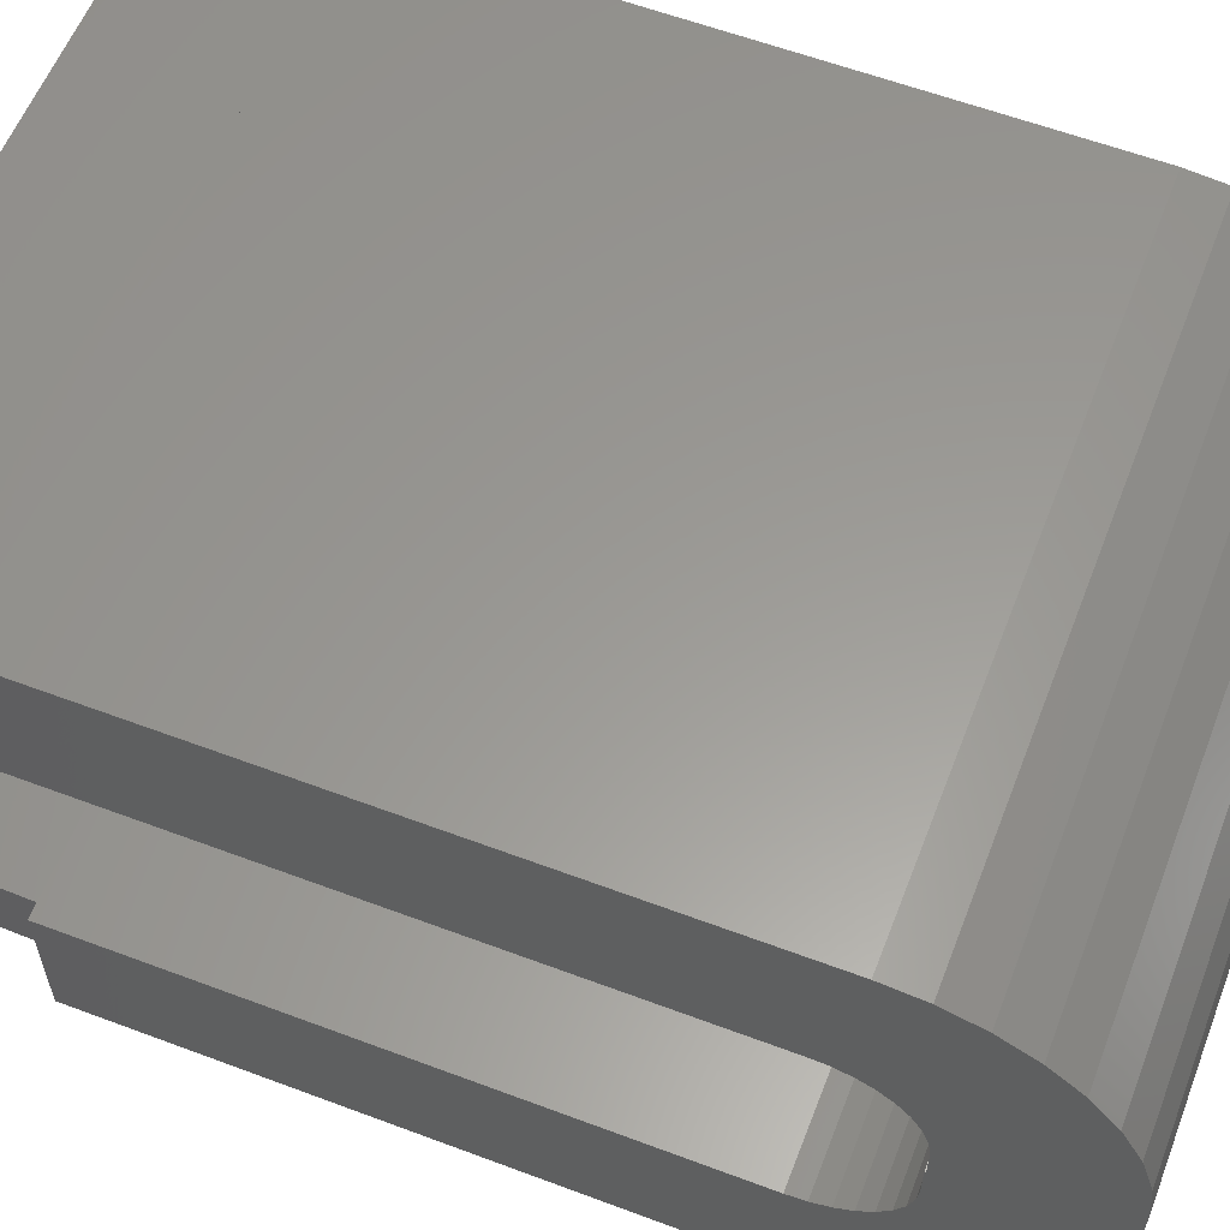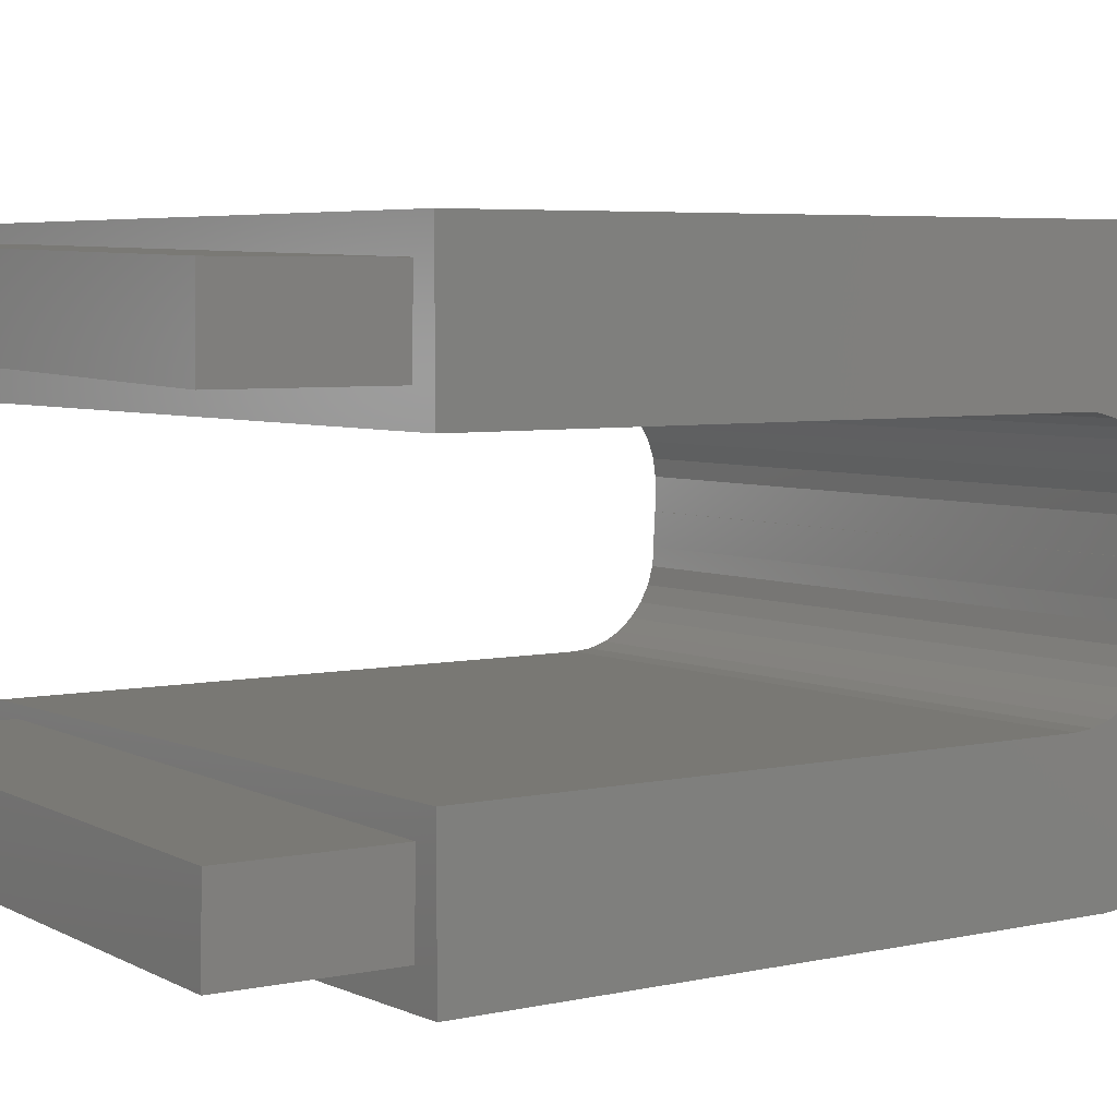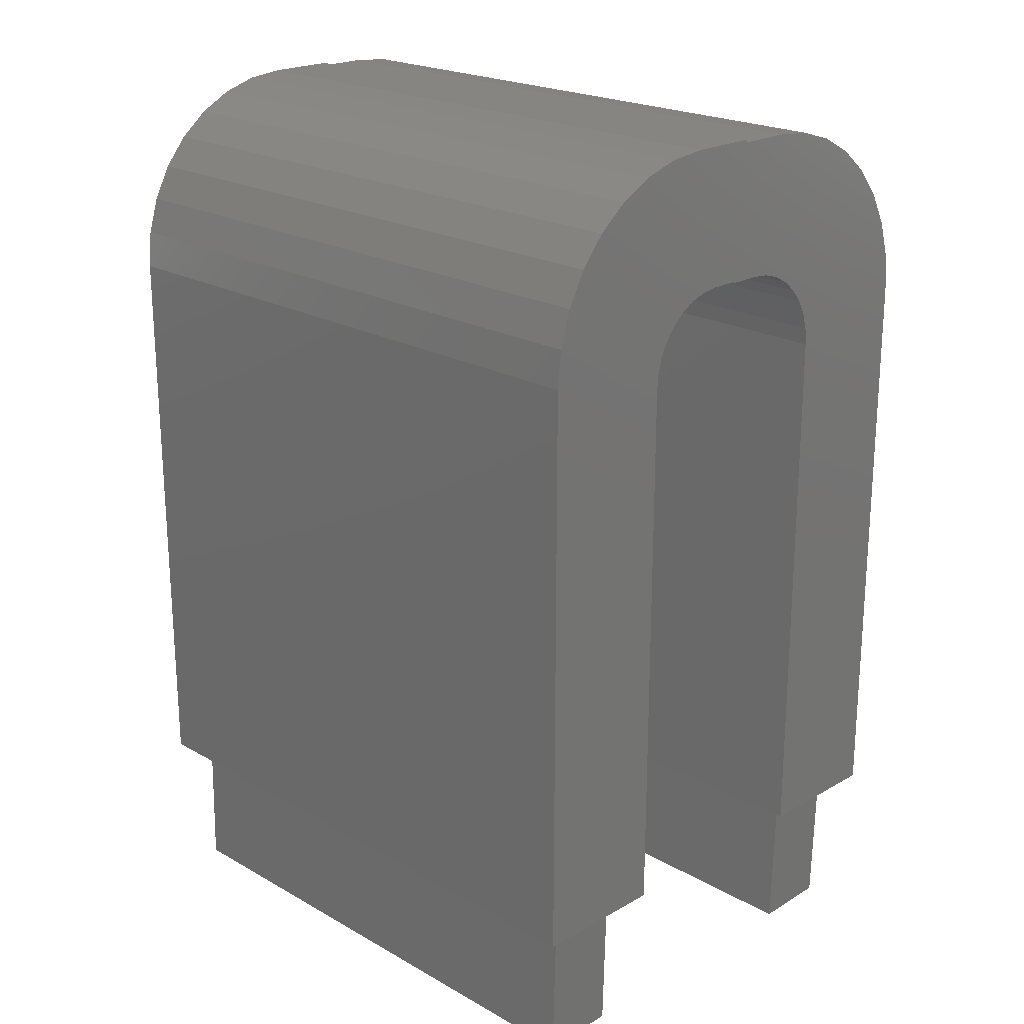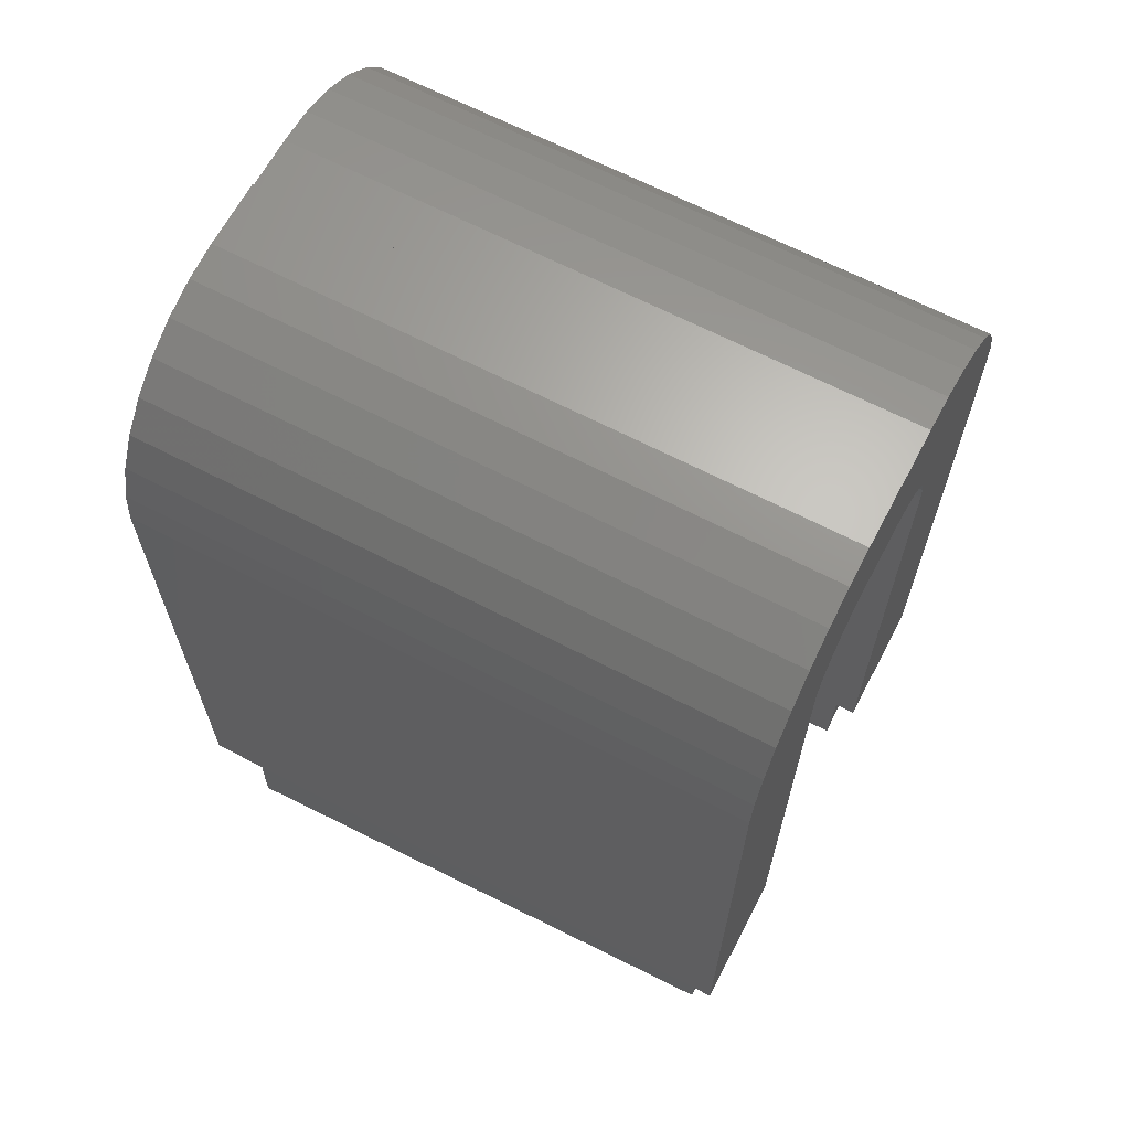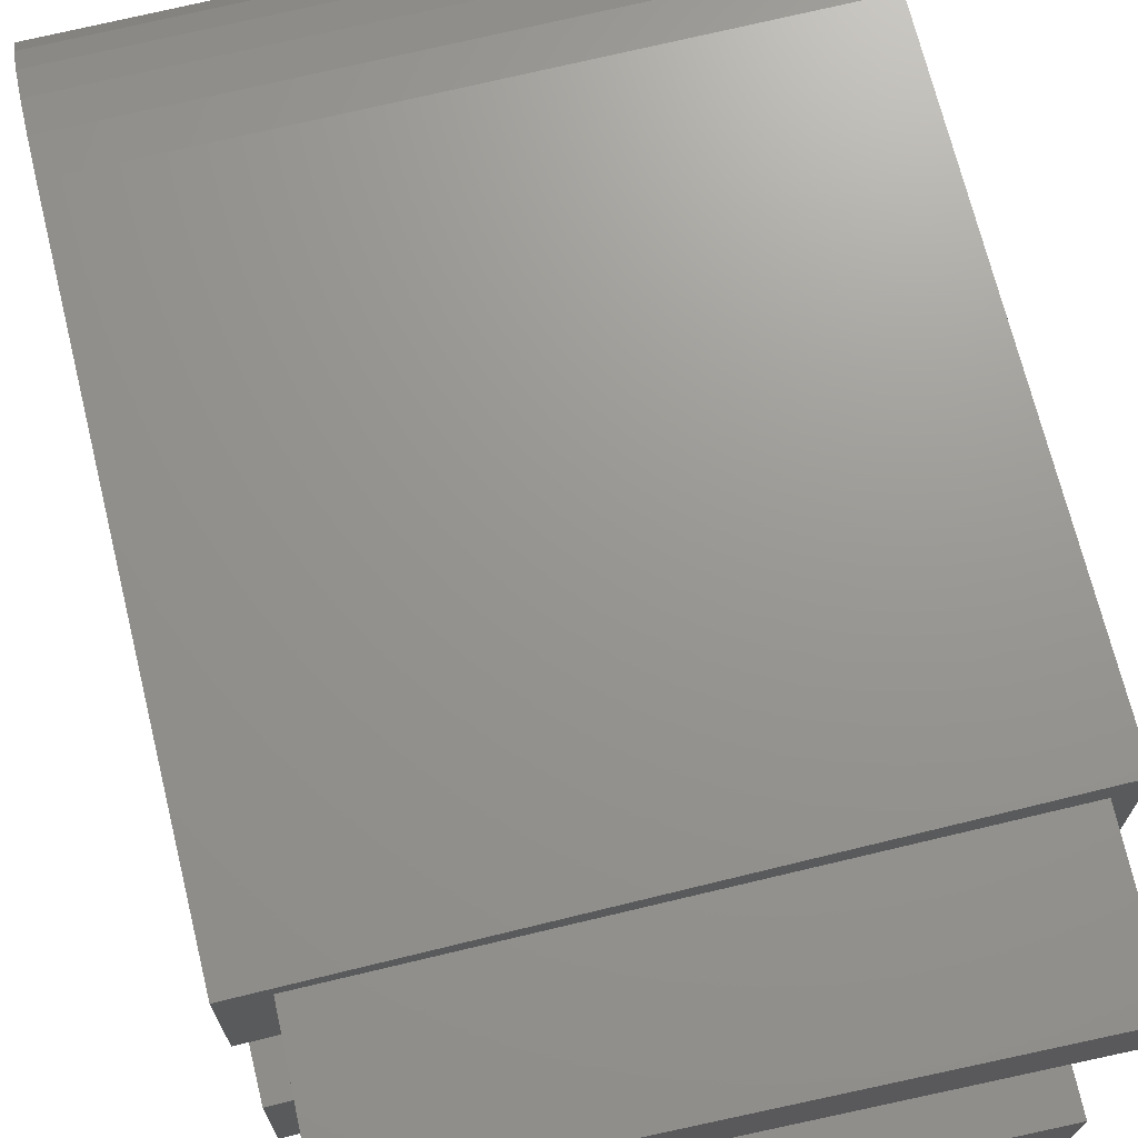
<metadata>
{"format":"stl","ext":"stl","renderer":"f3d","projection":"perspective","resolution":1024,"background":"white","views":[{"elev":59.6,"azim":-68.9,"up":"+Y"},{"elev":5.0,"azim":-125.6,"up":"+Y"},{"elev":21.5,"azim":-135.2,"up":"+Z"},{"elev":65.3,"azim":-152.3,"up":"+Z"},{"elev":70.4,"azim":166.2,"up":"+Y"}]}
</metadata>
<code>
# stl→obj: 210 verts, 412 faces
v 0.2656 0.2085 0.01562
v 0.2662 0.2085 -0.007812
v 0.2664 0.1774 0.01562
v 0.267 0.1774 -0.007812
v 0.2656 0.232 -0.007812
v 0.2689 0.232 -0.143
v 0.2689 0.2085 -0.1195
v 0.2709 0.154 -0.1429
v 0.2697 0.1774 -0.1195
v 0.2675 0.154 -0.007812
v 0.3047 0.2476 -0.007812
v 0.3047 0.1121 -0.007812
v -0.2812 0.2186 -0.007812
v -0.3047 0.2476 -0.007812
v -0.3047 0.1121 -0.007812
v -0.2793 0.1405 -0.007812
v -0.2534 0.1645 -0.1324
v -0.2542 0.1957 -0.1324
v -0.2578 0.1957 0.01562
v -0.257 0.1645 0.01562
v 0.3047 0.05995 0.7605
v 0.3047 -0.007812 0.7578
v 0.3047 0.09656 0.7569
v 0.3047 -0.007812 0.7605
v 0.3047 -0.09756 0.7542
v 0.3047 -0.06061 0.7578
v 0.3047 0.1318 0.7462
v 0.3047 -0.09049 0.5983
v 0.3047 -0.07732 0.6091
v 0.3047 -0.2464 0.6054
v 0.3047 0.244 0.6095
v 0.3047 0.07824 0.6094
v 0.3047 0.09029 0.5987
v 0.3047 0.2476 0.5729
v 0.3047 0.1 0.5859
v 0.3047 0.1071 0.5714
v 0.3047 0.1111 0.5558
v 0.3047 0.1121 0.5397
v 0.3047 -0.25 0.5684
v 0.3047 -0.25 -0.007812
v 0.3047 -0.116 -0.007812
v 0.3047 -0.116 0.5368
v 0.3047 -0.1143 0.5538
v 0.3047 -0.1093 0.5701
v 0.3047 -0.1013 0.5851
v 0.3047 -0.2356 0.6409
v 0.3047 -0.06229 0.6171
v 0.3047 -0.04599 0.6221
v 0.3047 -0.02903 0.6238
v 0.3047 0.002467 0.6238
v 0.3047 0.002467 0.625
v 0.3047 0.03316 0.625
v 0.3047 0.2333 0.6447
v 0.3047 0.216 0.6771
v 0.3047 -0.2181 0.6736
v 0.3047 0.04912 0.6228
v 0.3047 0.06434 0.6175
v 0.3047 -0.1945 0.7023
v 0.3047 0.1926 0.7056
v 0.3047 -0.1658 0.7259
v 0.3047 0.1642 0.7289
v 0.3047 -0.1331 0.7434
v -0.3047 0.09656 0.7569
v -0.3047 -0.007812 0.7578
v -0.3047 0.05995 0.7605
v -0.3047 -0.007812 0.7605
v -0.3047 -0.09756 0.7542
v -0.3047 -0.06061 0.7578
v -0.3047 0.1318 0.7462
v -0.3047 -0.2464 0.6054
v -0.3047 -0.07732 0.6091
v -0.3047 -0.09049 0.5983
v -0.3047 0.09029 0.5987
v -0.3047 0.07824 0.6094
v -0.3047 0.244 0.6095
v -0.3047 0.2476 0.5729
v -0.3047 0.1121 0.5397
v -0.3047 0.1111 0.5558
v -0.3047 0.1071 0.5714
v -0.3047 0.1 0.5859
v -0.3047 -0.25 0.5684
v -0.3047 -0.1013 0.5851
v -0.3047 -0.1093 0.5701
v -0.3047 -0.1143 0.5538
v -0.3047 -0.116 0.5368
v -0.3047 -0.116 -0.007812
v -0.3047 -0.25 -0.007812
v -0.3047 -0.2356 0.6409
v -0.3047 -0.2181 0.6736
v -0.3047 0.216 0.6771
v -0.3047 0.2333 0.6447
v -0.3047 0.03316 0.625
v -0.3047 0.002467 0.625
v -0.3047 0.002467 0.6238
v -0.3047 -0.02903 0.6238
v -0.3047 -0.04599 0.6221
v -0.3047 -0.06229 0.6171
v -0.3047 0.06434 0.6175
v -0.3047 0.04912 0.6228
v -0.3047 -0.1331 0.7434
v -0.3047 0.1642 0.7289
v -0.3047 -0.1658 0.7259
v -0.3047 0.1926 0.7056
v -0.3047 -0.1945 0.7023
v 0.2734 -0.1272 -0.007812
v -0.2812 -0.1408 -0.007812
v -0.2793 -0.2188 -0.007812
v 0.2754 -0.2052 -0.007812
v -0.2757 -0.2188 -0.1564
v -0.2776 -0.1408 -0.1564
v 0.2787 -0.2052 -0.1427
v 0.2768 -0.1272 -0.1428
v -0.2757 0.1405 -0.1564
v -0.2776 0.2186 -0.1564
v -0.2534 -0.1948 -0.1324
v 0.2541 -0.1824 -0.1199
v -0.2542 -0.1637 -0.1324
v 0.2533 -0.1512 -0.1199
v 0.25 -0.1512 0.01562
v 0.2508 -0.1824 0.01562
v -0.2578 -0.1637 0.01562
v -0.257 -0.1948 0.01562
v 0.2812 -0.1394 0.01562
v -0.2812 -0.1394 0.01562
v 0.2812 -0.2266 0.01562
v -0.2812 -0.2266 0.01562
v -0.2812 -0.2266 0.5684
v 0.2812 -0.2266 0.5684
v -0.2812 -0.1071 0.6149
v -0.2812 -0.2234 0.6008
v -0.2812 -0.1208 0.5982
v -0.2812 -0.1394 0.5368
v -0.2812 -0.1373 0.5584
v -0.2812 -0.131 0.5791
v -0.2812 -0.1986 0.6606
v -0.2812 -0.2139 0.6319
v -0.2812 -0.07126 0.6388
v -0.2812 -0.05056 0.6451
v -0.2812 -0.02903 0.6472
v -0.2812 -0.02097 0.6472
v -0.2812 -0.02097 0.7344
v -0.2812 -0.06061 0.7344
v -0.2812 -0.09298 0.7312
v -0.2812 -0.1241 0.7217
v -0.2812 -0.1528 0.7064
v -0.2812 -0.178 0.6858
v -0.2812 -0.09034 0.6286
v 0.2812 -0.1986 0.6606
v 0.2812 -0.2139 0.6319
v 0.2812 -0.2234 0.6008
v 0.2812 -0.178 0.6858
v 0.2812 -0.1528 0.7064
v 0.2812 -0.1241 0.7217
v 0.2812 -0.09298 0.7312
v 0.2812 -0.06061 0.7344
v 0.2812 -0.1208 0.5982
v 0.2812 -0.1071 0.6149
v 0.2812 -0.131 0.5791
v 0.2812 -0.1373 0.5584
v 0.2812 -0.1394 0.5368
v 0.2812 -0.02097 0.6472
v 0.2812 -0.02903 0.6472
v 0.2812 -0.05056 0.6451
v 0.2812 -0.07126 0.6388
v 0.2812 -0.02097 0.7344
v 0.2812 -0.09034 0.6286
v 0.2812 0.2242 0.01562
v -0.2812 0.2242 0.01562
v 0.2812 0.1355 0.01562
v -0.2812 0.1355 0.01562
v -0.2812 0.1355 0.5393
v 0.2812 0.1355 0.5393
v -0.2812 0.1072 0.615
v -0.2812 0.1197 0.5985
v -0.2812 0.221 0.6049
v -0.2812 0.2242 0.5729
v -0.2812 0.1289 0.5799
v -0.2812 0.1342 0.5599
v -0.2812 0.01562 0.6484
v -0.2812 0.03358 0.6484
v -0.2812 0.1965 0.6641
v -0.2812 0.1761 0.689
v -0.2812 0.1512 0.7094
v -0.2812 0.1228 0.7246
v -0.2812 0.09199 0.7339
v -0.2812 0.05995 0.7371
v -0.2812 0.01562 0.7371
v -0.2812 0.05411 0.6457
v -0.2812 0.0737 0.639
v -0.2812 0.2117 0.6357
v -0.2812 0.09162 0.6286
v 0.2812 0.03358 0.6484
v 0.2812 0.05411 0.6457
v 0.2812 0.0737 0.639
v 0.2812 0.09162 0.6286
v 0.2812 0.1072 0.615
v 0.2812 0.1197 0.5985
v 0.2812 0.1289 0.5799
v 0.2812 0.1342 0.5599
v 0.2812 0.01562 0.6484
v 0.2812 0.221 0.6049
v 0.2812 0.2242 0.5729
v 0.2812 0.01562 0.7371
v 0.2812 0.05995 0.7371
v 0.2812 0.09199 0.7339
v 0.2812 0.1228 0.7246
v 0.2812 0.1512 0.7094
v 0.2812 0.1761 0.689
v 0.2812 0.1965 0.6641
v 0.2812 0.2117 0.6357
f 1 2 3
f 3 2 4
f 5 2 6
f 6 2 7
f 6 7 8
f 8 7 9
f 8 9 10
f 10 9 4
f 11 12 4
f 11 4 2
f 11 2 5
f 11 5 13
f 11 13 14
f 14 13 15
f 15 13 16
f 15 16 12
f 12 16 10
f 12 10 4
f 17 9 18
f 18 9 7
f 7 2 18
f 18 2 1
f 18 1 19
f 3 4 20
f 20 4 9
f 20 9 17
f 21 22 23
f 21 24 22
f 22 25 23
f 22 26 25
f 23 25 27
f 28 29 30
f 31 32 33
f 34 31 33
f 34 33 35
f 34 35 36
f 34 36 37
f 34 37 38
f 34 38 12
f 34 12 11
f 39 40 41
f 39 41 42
f 39 42 43
f 39 43 44
f 39 44 45
f 39 45 28
f 39 28 30
f 46 30 29
f 46 29 47
f 46 47 48
f 46 48 49
f 46 49 50
f 46 50 51
f 46 51 52
f 46 52 53
f 46 53 54
f 46 54 55
f 53 52 56
f 53 56 57
f 53 57 32
f 53 32 31
f 55 54 58
f 58 54 59
f 58 59 60
f 60 59 61
f 60 61 62
f 62 61 27
f 62 27 25
f 63 64 65
f 64 66 65
f 63 67 64
f 67 68 64
f 69 67 63
f 70 71 72
f 73 74 75
f 76 14 15
f 76 15 77
f 76 77 78
f 76 78 79
f 76 79 80
f 76 80 73
f 76 73 75
f 81 70 72
f 81 72 82
f 81 82 83
f 81 83 84
f 81 84 85
f 81 85 86
f 81 86 87
f 88 89 90
f 88 90 91
f 88 91 92
f 88 92 93
f 88 93 94
f 88 94 95
f 88 95 96
f 88 96 97
f 88 97 71
f 88 71 70
f 91 75 74
f 91 74 98
f 91 98 99
f 91 99 92
f 67 69 100
f 100 69 101
f 100 101 102
f 102 101 103
f 102 103 104
f 104 103 90
f 104 90 89
f 86 85 41
f 41 85 42
f 86 41 105
f 86 105 106
f 86 106 107
f 86 107 87
f 105 41 108
f 108 41 40
f 108 40 107
f 107 40 87
f 81 87 39
f 39 87 40
f 81 39 70
f 70 39 30
f 70 30 88
f 88 30 46
f 88 46 89
f 89 46 55
f 89 55 104
f 104 55 58
f 104 58 102
f 102 58 60
f 102 60 100
f 100 60 62
f 100 62 67
f 67 62 25
f 67 25 68
f 68 25 26
f 72 45 82
f 82 45 44
f 82 44 83
f 83 44 43
f 83 43 84
f 84 43 42
f 84 42 85
f 45 72 28
f 28 72 71
f 28 71 29
f 29 71 97
f 29 97 47
f 47 97 96
f 47 96 48
f 48 96 95
f 48 95 49
f 95 94 49
f 49 94 50
f 64 68 22
f 22 68 26
f 94 93 50
f 50 93 51
f 66 64 24
f 24 64 22
f 93 92 51
f 51 92 52
f 109 110 111
f 111 110 112
f 105 108 112
f 112 108 111
f 110 106 112
f 112 106 105
f 107 106 109
f 109 106 110
f 111 108 109
f 109 108 107
f 113 114 8
f 8 114 6
f 114 13 6
f 6 13 5
f 16 13 113
f 113 13 114
f 8 10 113
f 113 10 16
f 77 15 38
f 38 15 12
f 73 32 74
f 74 32 57
f 74 57 98
f 98 57 56
f 98 56 99
f 99 56 52
f 99 52 92
f 32 73 33
f 33 73 80
f 33 80 35
f 35 80 79
f 35 79 36
f 36 79 78
f 36 78 37
f 37 78 77
f 37 77 38
f 14 76 11
f 11 76 34
f 65 21 63
f 63 21 23
f 63 23 69
f 69 23 27
f 69 27 101
f 101 27 61
f 101 61 103
f 103 61 59
f 103 59 90
f 90 59 54
f 90 54 91
f 91 54 53
f 91 53 75
f 75 53 31
f 75 31 76
f 76 31 34
f 65 66 21
f 21 66 24
f 115 116 117
f 117 116 118
f 119 118 120
f 120 118 116
f 117 118 121
f 121 118 119
f 122 115 121
f 121 115 117
f 116 115 120
f 120 115 122
f 123 124 121
f 123 121 119
f 123 119 120
f 123 120 125
f 124 126 121
f 121 126 122
f 126 125 122
f 122 125 120
f 127 128 126
f 126 128 125
f 129 130 131
f 127 126 124
f 127 124 132
f 127 132 133
f 127 133 134
f 127 134 131
f 127 131 130
f 135 136 137
f 135 137 138
f 135 138 139
f 135 139 140
f 140 141 142
f 140 142 143
f 140 143 144
f 140 144 145
f 140 145 146
f 140 146 135
f 130 129 136
f 136 129 147
f 136 147 137
f 146 148 135
f 135 148 149
f 135 149 136
f 136 149 150
f 136 150 130
f 130 150 128
f 130 128 127
f 148 146 151
f 151 146 145
f 151 145 152
f 152 145 144
f 152 144 153
f 153 144 143
f 153 143 154
f 154 143 142
f 154 142 155
f 156 150 157
f 128 150 156
f 128 156 158
f 128 158 159
f 128 159 160
f 128 160 123
f 128 123 125
f 148 161 162
f 148 162 163
f 148 163 164
f 148 164 149
f 161 148 151
f 161 151 152
f 161 152 153
f 161 153 154
f 161 154 155
f 161 155 165
f 164 166 149
f 149 166 157
f 149 157 150
f 124 123 132
f 132 123 160
f 132 160 133
f 133 160 159
f 133 159 134
f 134 159 158
f 134 158 131
f 131 158 156
f 131 156 129
f 129 156 157
f 129 157 147
f 147 157 166
f 147 166 137
f 137 166 164
f 137 164 138
f 138 164 163
f 138 163 139
f 139 163 162
f 139 162 140
f 140 162 161
f 140 161 141
f 141 161 165
f 141 165 142
f 142 165 155
f 20 17 19
f 19 17 18
f 167 168 19
f 167 19 1
f 167 1 3
f 167 3 169
f 168 170 19
f 19 170 20
f 170 169 20
f 20 169 3
f 171 172 170
f 170 172 169
f 173 174 175
f 176 175 174
f 176 174 177
f 176 177 178
f 176 178 171
f 176 171 170
f 176 170 168
f 179 180 181
f 179 181 182
f 179 182 183
f 179 183 184
f 179 184 185
f 179 185 186
f 179 186 187
f 181 180 188
f 181 188 189
f 181 189 190
f 173 175 191
f 191 175 190
f 191 190 189
f 180 192 188
f 188 192 193
f 188 193 189
f 189 193 194
f 189 194 191
f 191 194 195
f 191 195 173
f 173 195 196
f 173 196 174
f 174 196 197
f 174 197 177
f 177 197 198
f 177 198 178
f 178 198 199
f 178 199 171
f 171 199 172
f 179 200 180
f 180 200 192
f 201 197 196
f 202 167 169
f 202 169 172
f 202 172 199
f 202 199 198
f 202 198 197
f 202 197 201
f 200 203 204
f 200 204 205
f 200 205 206
f 200 206 207
f 200 207 208
f 200 208 209
f 200 209 192
f 209 210 194
f 209 194 193
f 209 193 192
f 194 210 195
f 195 210 201
f 195 201 196
f 168 167 176
f 176 167 202
f 182 207 183
f 183 207 206
f 183 206 184
f 184 206 205
f 184 205 185
f 185 205 204
f 185 204 186
f 207 182 208
f 208 182 181
f 208 181 209
f 209 181 190
f 209 190 210
f 210 190 175
f 210 175 201
f 201 175 176
f 201 176 202
f 186 204 187
f 187 204 203
f 187 203 179
f 179 203 200

</code>
